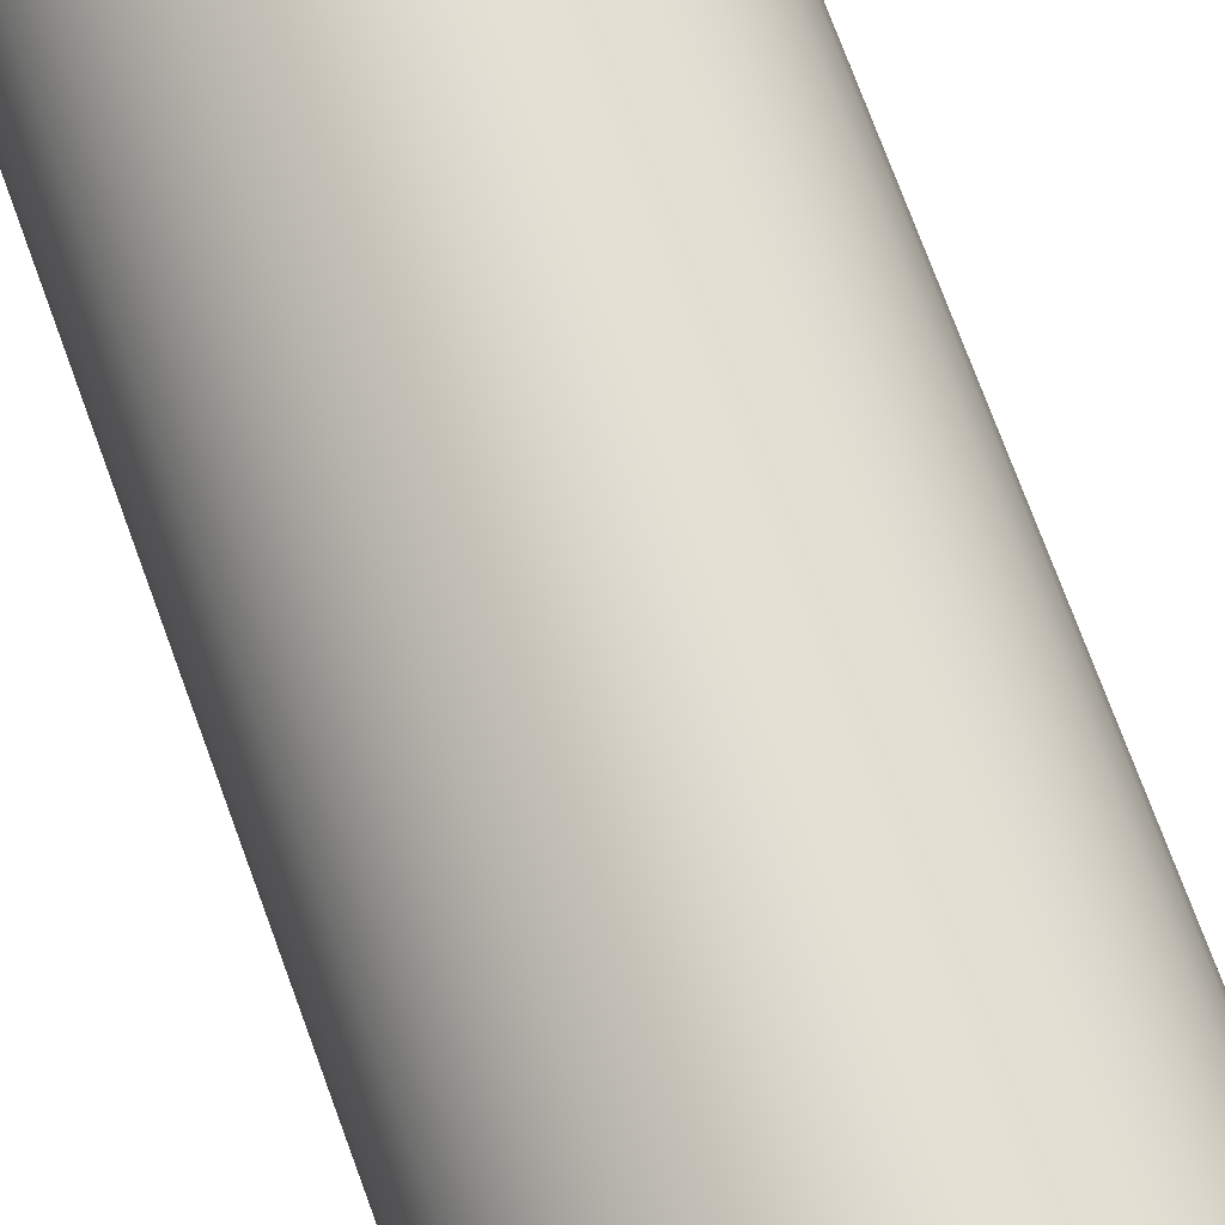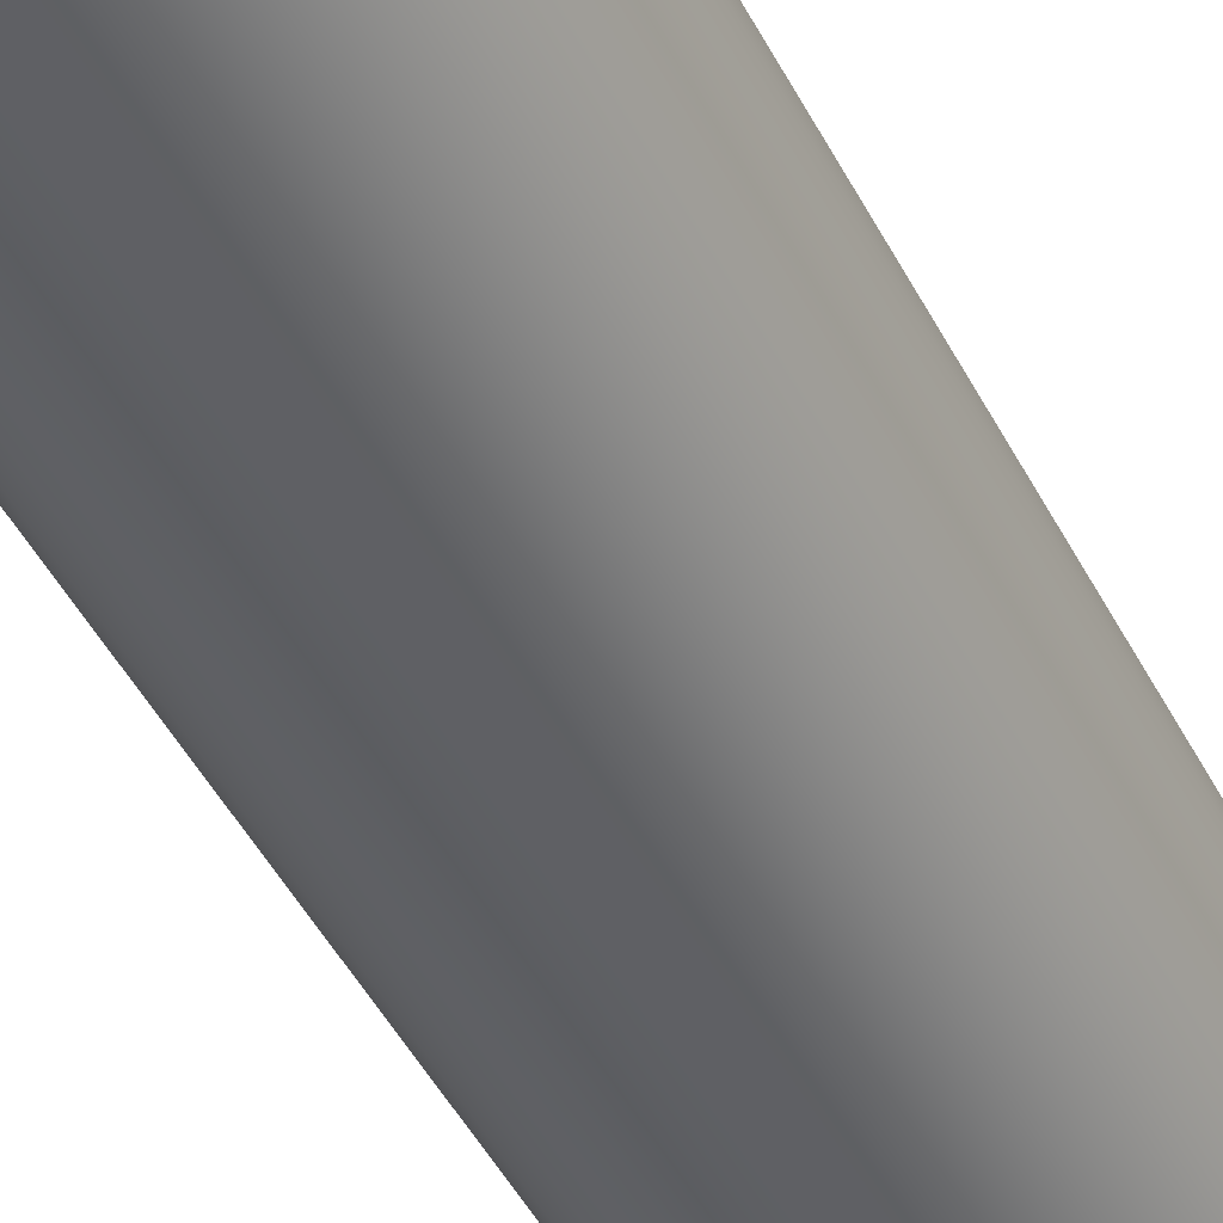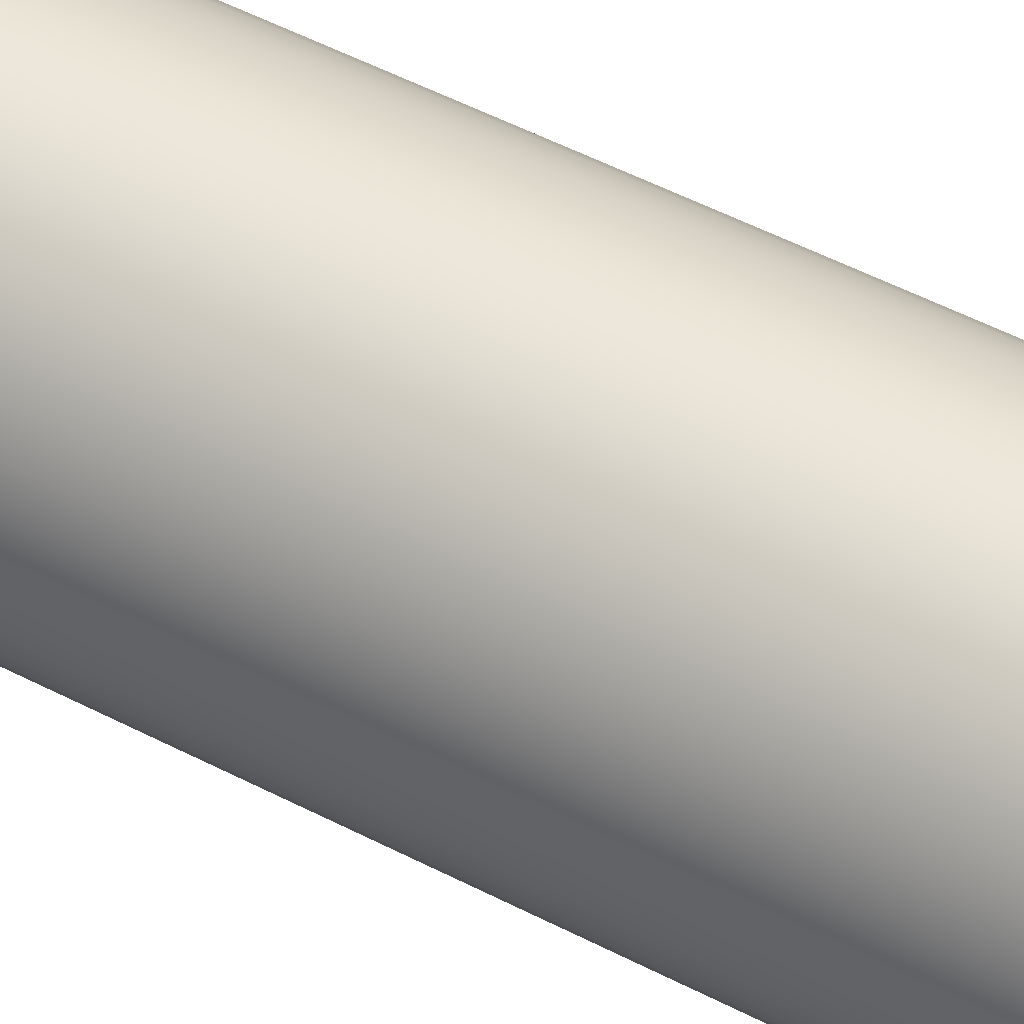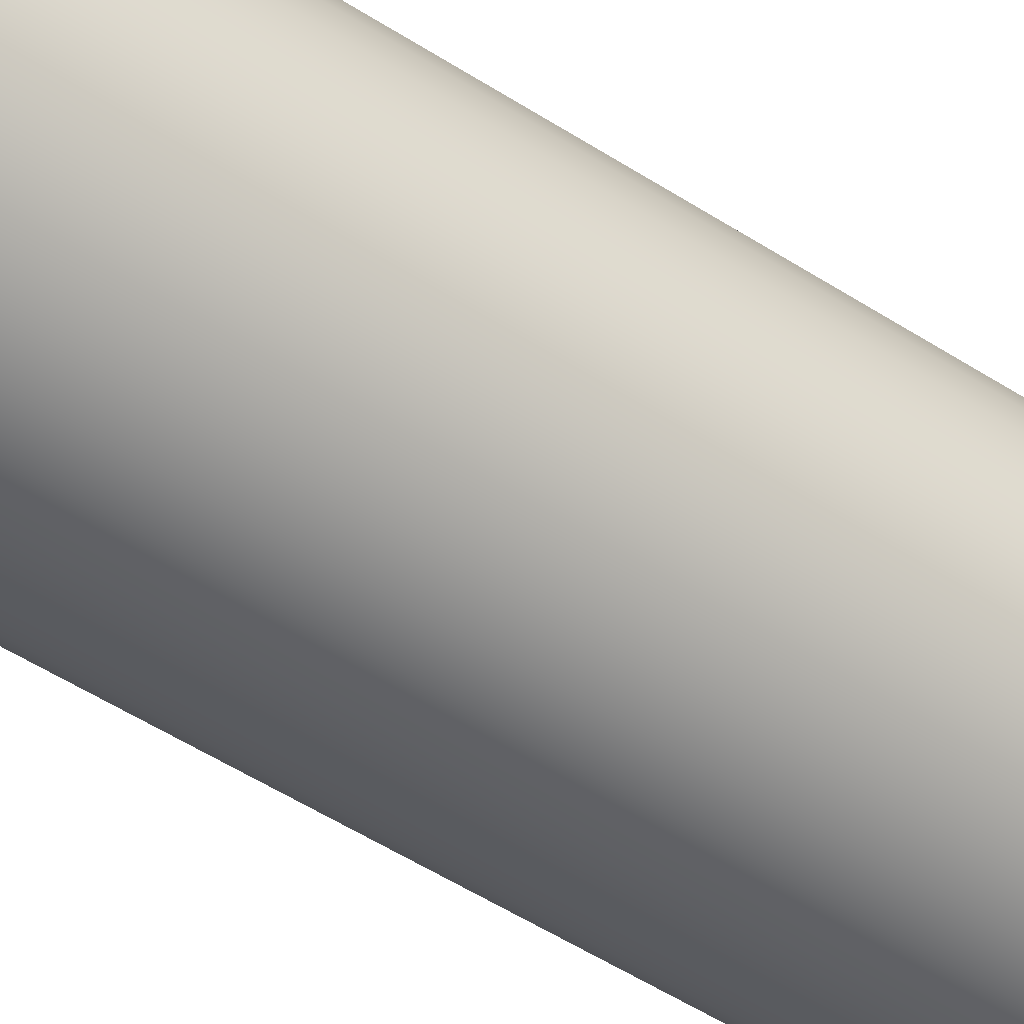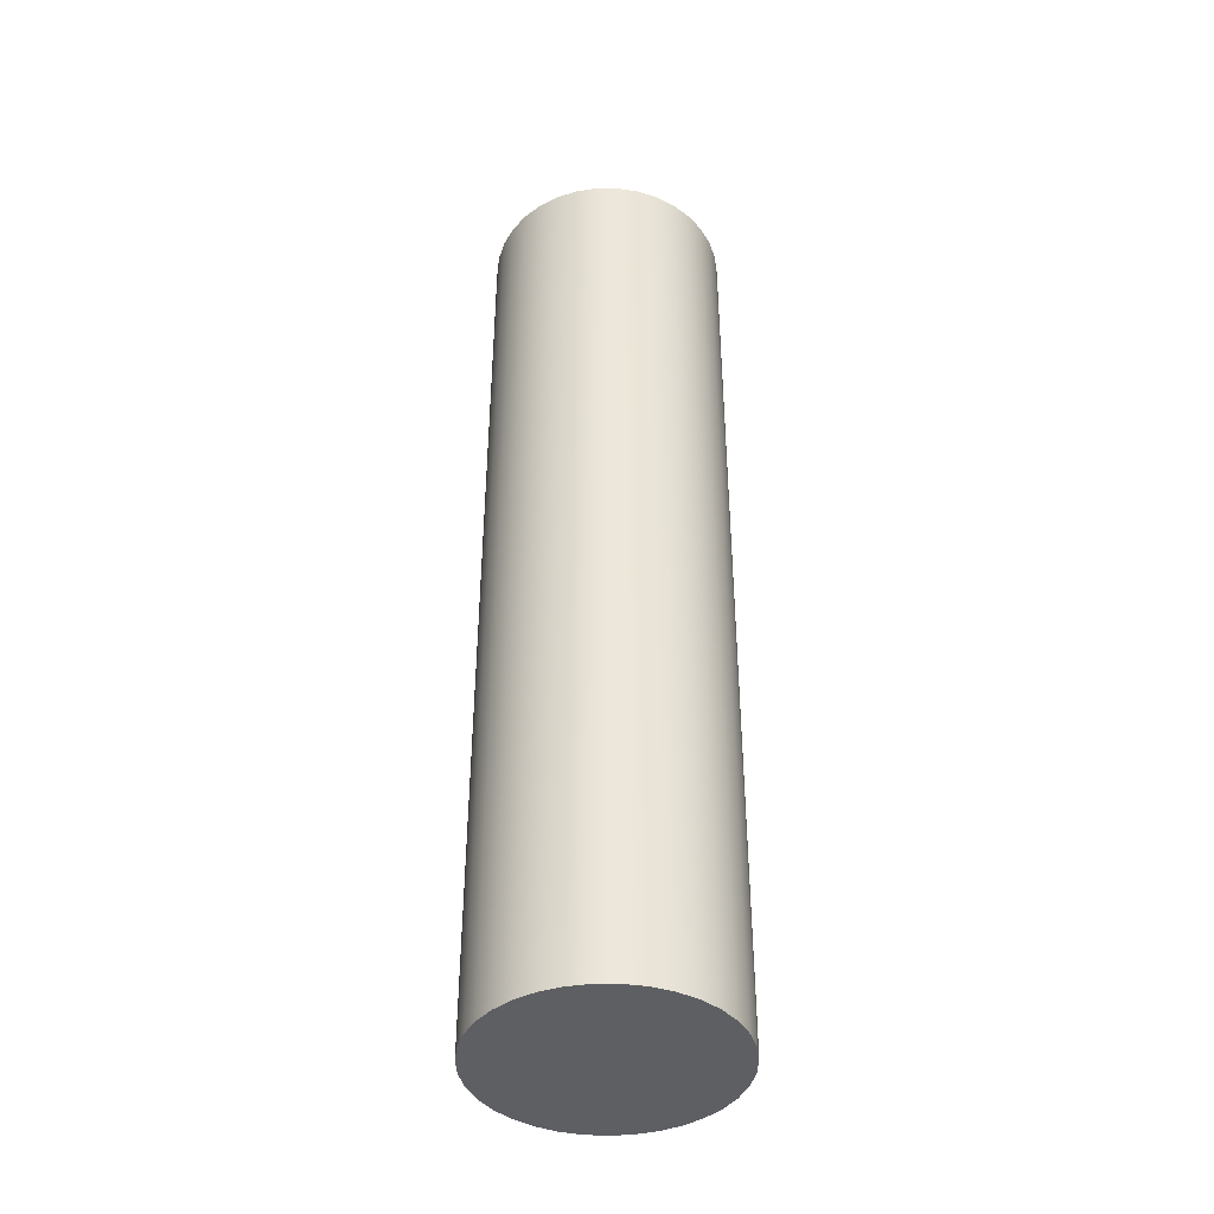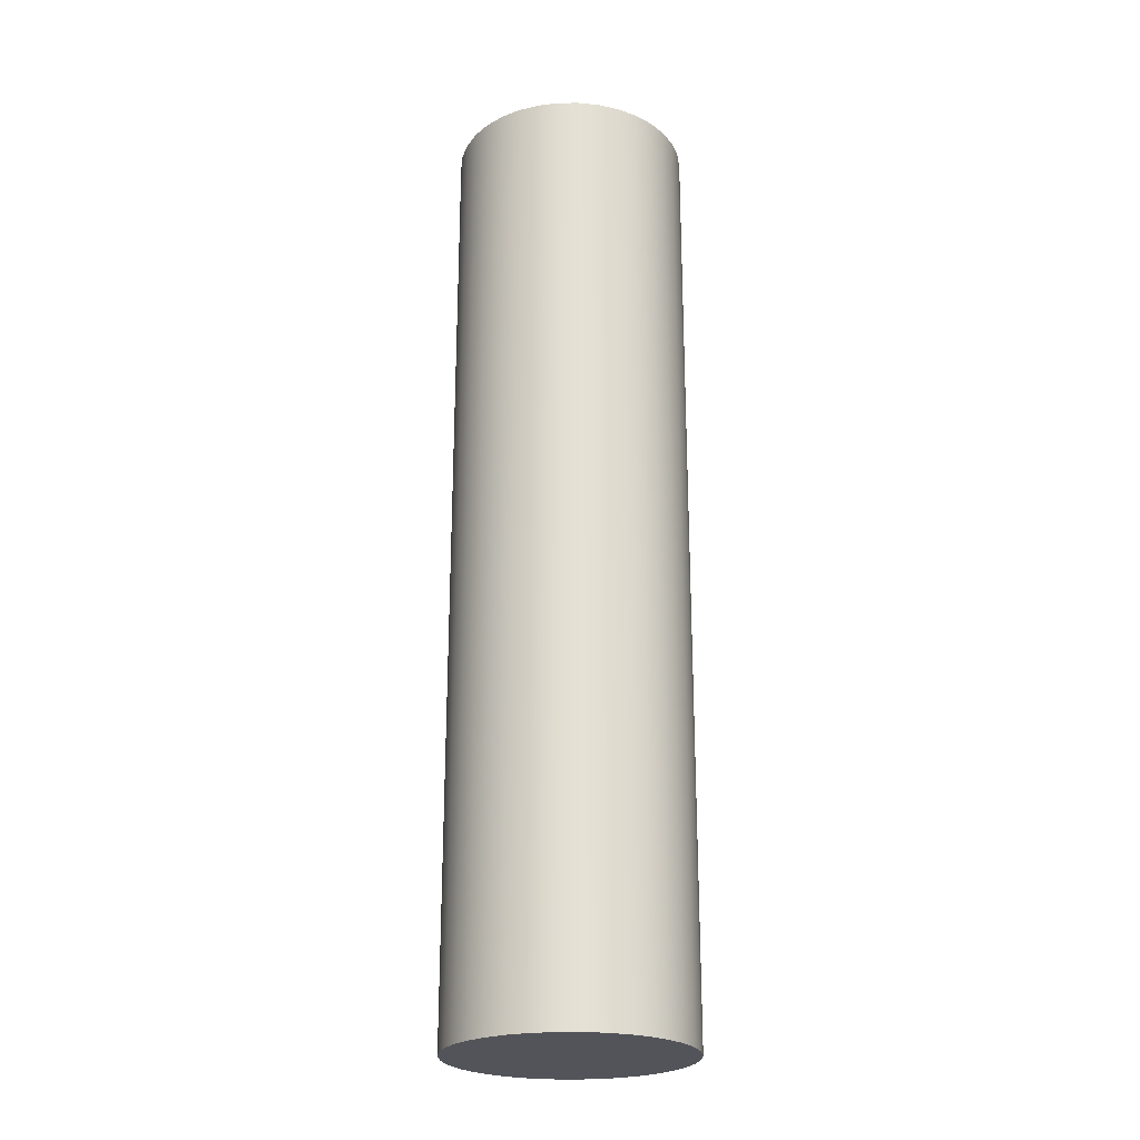
<metadata>
{"format":"obj","ext":"obj","renderer":"f3d","projection":"perspective","resolution":1024,"background":"white","views":[{"elev":69.0,"azim":160.4,"up":"+Y"},{"elev":-44.9,"azim":25.5,"up":"+Y"},{"elev":53.2,"azim":-61.0,"up":"+Y"},{"elev":-51.1,"azim":54.7,"up":"+Y"},{"elev":-41.5,"azim":80.2,"up":"+Z"},{"elev":-23.9,"azim":8.8,"up":"+Z"}]}
</metadata>
<code>
v -0.3115 -3.815e-17 2.5
v -0.3065 0.05562 2.5
v -0.2916 0.1095 2.5
v -0.2674 0.1598 2.5
v -0.2346 0.2049 2.5
v -0.1942 0.2435 2.5
v -0.1476 0.2743 2.5
v -0.09626 0.2963 2.5
v -0.04181 0.3087 2.5
v 0.01398 0.3112 2.5
v 0.06932 0.3037 2.5
v 0.1224 0.2864 2.5
v 0.1716 0.26 2.5
v 0.2153 0.2252 2.5
v 0.252 0.1831 2.5
v 0.2807 0.1352 2.5
v 0.3003 0.08287 2.5
v 0.3102 0.02792 2.5
v 0.3102 -0.02792 2.5
v 0.3003 -0.08287 2.5
v 0.2807 -0.1352 2.5
v 0.252 -0.1831 2.5
v 0.2153 -0.2252 2.5
v 0.1716 -0.26 2.5
v 0.1224 -0.2864 2.5
v 0.06932 -0.3037 2.5
v 0.01398 -0.3112 2.5
v -0.04181 -0.3087 2.5
v -0.09626 -0.2963 2.5
v -0.1476 -0.2743 2.5
v -0.1942 -0.2435 2.5
v -0.2346 -0.2049 2.5
v -0.2674 -0.1598 2.5
v -0.2916 -0.1095 2.5
v -0.3065 -0.05562 2.5
v -0.3115 -3.815e-17 0
v -0.3065 -0.05562 0
v -0.2916 -0.1095 0
v -0.2674 -0.1598 0
v -0.2346 -0.2049 0
v -0.1942 -0.2435 0
v -0.1476 -0.2743 0
v -0.09626 -0.2963 0
v -0.04181 -0.3087 0
v 0.01398 -0.3112 0
v 0.06932 -0.3037 0
v 0.1224 -0.2864 0
v 0.1716 -0.26 0
v 0.2153 -0.2252 0
v 0.252 -0.1831 0
v 0.2807 -0.1352 0
v 0.3003 -0.08287 0
v 0.3102 -0.02792 0
v 0.3102 0.02792 0
v 0.3003 0.08287 0
v 0.2807 0.1352 0
v 0.252 0.1831 0
v 0.2153 0.2252 0
v 0.1716 0.26 0
v 0.1224 0.2864 0
v 0.06932 0.3037 0
v 0.01398 0.3112 0
v -0.04181 0.3087 0
v -0.09626 0.2963 0
v -0.1476 0.2743 0
v -0.1942 0.2435 0
v -0.2346 0.2049 0
v -0.2674 0.1598 0
v -0.2916 0.1095 0
v -0.3065 0.05562 0
v -0.3115 -3.815e-17 0
v -0.3115 -3.815e-17 2.5
v -0.3115 -3.815e-17 2.5
v -0.3065 -0.05562 2.5
v -0.2916 -0.1095 2.5
v -0.2674 -0.1598 2.5
v -0.2346 -0.2049 2.5
v -0.1942 -0.2435 2.5
v -0.1476 -0.2743 2.5
v -0.09626 -0.2963 2.5
v -0.04181 -0.3087 2.5
v 0.01398 -0.3112 2.5
v 0.06932 -0.3037 2.5
v 0.1224 -0.2864 2.5
v 0.1716 -0.26 2.5
v 0.2153 -0.2252 2.5
v 0.252 -0.1831 2.5
v 0.2807 -0.1352 2.5
v 0.3003 -0.08287 2.5
v 0.3102 -0.02792 2.5
v 0.3102 0.02792 2.5
v 0.3003 0.08287 2.5
v 0.2807 0.1352 2.5
v 0.252 0.1831 2.5
v 0.2153 0.2252 2.5
v 0.1716 0.26 2.5
v 0.1224 0.2864 2.5
v 0.06932 0.3037 2.5
v 0.01398 0.3112 2.5
v -0.04181 0.3087 2.5
v -0.09626 0.2963 2.5
v -0.1476 0.2743 2.5
v -0.1942 0.2435 2.5
v -0.2346 0.2049 2.5
v -0.2674 0.1598 2.5
v -0.2916 0.1095 2.5
v -0.3065 0.05562 2.5
v -0.3115 -3.815e-17 0
v -0.3065 0.05562 0
v -0.2916 0.1095 0
v -0.2674 0.1598 0
v -0.2346 0.2049 0
v -0.1942 0.2435 0
v -0.1476 0.2743 0
v -0.09626 0.2963 0
v -0.04181 0.3087 0
v 0.01398 0.3112 0
v 0.06932 0.3037 0
v 0.1224 0.2864 0
v 0.1716 0.26 0
v 0.2153 0.2252 0
v 0.252 0.1831 0
v 0.2807 0.1352 0
v 0.3003 0.08287 0
v 0.3102 0.02792 0
v 0.3102 -0.02792 0
v 0.3003 -0.08287 0
v 0.2807 -0.1352 0
v 0.252 -0.1831 0
v 0.2153 -0.2252 0
v 0.1716 -0.26 0
v 0.1224 -0.2864 0
v 0.06932 -0.3037 0
v 0.01398 -0.3112 0
v -0.04181 -0.3087 0
v -0.09626 -0.2963 0
v -0.1476 -0.2743 0
v -0.1942 -0.2435 0
v -0.2346 -0.2049 0
v -0.2674 -0.1598 0
v -0.2916 -0.1095 0
v -0.3065 -0.05562 0
g 056b8254-e2af-11ea-9b29-54bf646e7e1f
f 2 70 1
f 1 70 71
f 72 36 35
f 35 36 37
f 35 37 34
f 34 37 38
f 34 38 33
f 33 38 39
f 33 39 32
f 32 39 40
f 32 40 31
f 31 40 41
f 31 41 30
f 30 41 42
f 30 42 29
f 29 42 43
f 29 43 28
f 28 43 44
f 28 44 27
f 27 44 45
f 27 45 26
f 26 45 46
f 26 46 25
f 25 46 47
f 25 47 24
f 24 47 48
f 24 48 23
f 23 48 49
f 23 49 22
f 22 49 50
f 22 50 21
f 21 50 51
f 21 51 20
f 20 51 52
f 20 52 19
f 19 52 53
f 19 53 18
f 18 53 54
f 18 54 17
f 17 54 55
f 17 55 16
f 16 55 56
f 16 56 15
f 15 56 57
f 15 57 14
f 14 57 58
f 14 58 13
f 13 58 59
f 13 59 12
f 12 59 60
f 12 60 11
f 11 60 61
f 11 61 10
f 10 61 62
f 10 62 9
f 9 62 63
f 9 63 8
f 8 63 64
f 8 64 7
f 7 64 65
f 7 65 6
f 6 65 66
f 6 66 5
f 5 66 67
f 5 67 4
f 4 67 68
f 4 68 3
f 3 68 69
f 3 69 2
f 2 69 70
g 056c6ca4-e2af-11ea-a749-54bf646e7e1f
f 74 90 73
f 73 90 91
f 73 91 107
f 107 91 92
f 107 92 106
f 106 92 93
f 106 93 105
f 105 93 94
f 105 94 104
f 104 94 95
f 104 95 103
f 103 95 96
f 103 96 102
f 102 96 97
f 102 97 101
f 101 97 98
f 101 98 100
f 100 98 99
f 90 74 89
f 89 74 75
f 89 75 88
f 88 75 76
f 88 76 87
f 87 76 77
f 87 77 86
f 86 77 78
f 86 78 85
f 85 78 79
f 85 79 84
f 84 79 80
f 84 80 83
f 83 80 81
f 83 81 82
g 056d301e-e2af-11ea-970f-54bf646e7e1f
f 109 125 108
f 108 125 126
f 108 126 142
f 142 126 127
f 142 127 141
f 141 127 128
f 141 128 140
f 140 128 129
f 140 129 139
f 139 129 130
f 139 130 138
f 138 130 131
f 138 131 137
f 137 131 132
f 137 132 136
f 136 132 133
f 136 133 135
f 135 133 134
f 125 109 124
f 124 109 110
f 124 110 123
f 123 110 111
f 123 111 122
f 122 111 112
f 122 112 121
f 121 112 113
f 121 113 120
f 120 113 114
f 120 114 119
f 119 114 115
f 119 115 118
f 118 115 116
f 118 116 117

</code>
